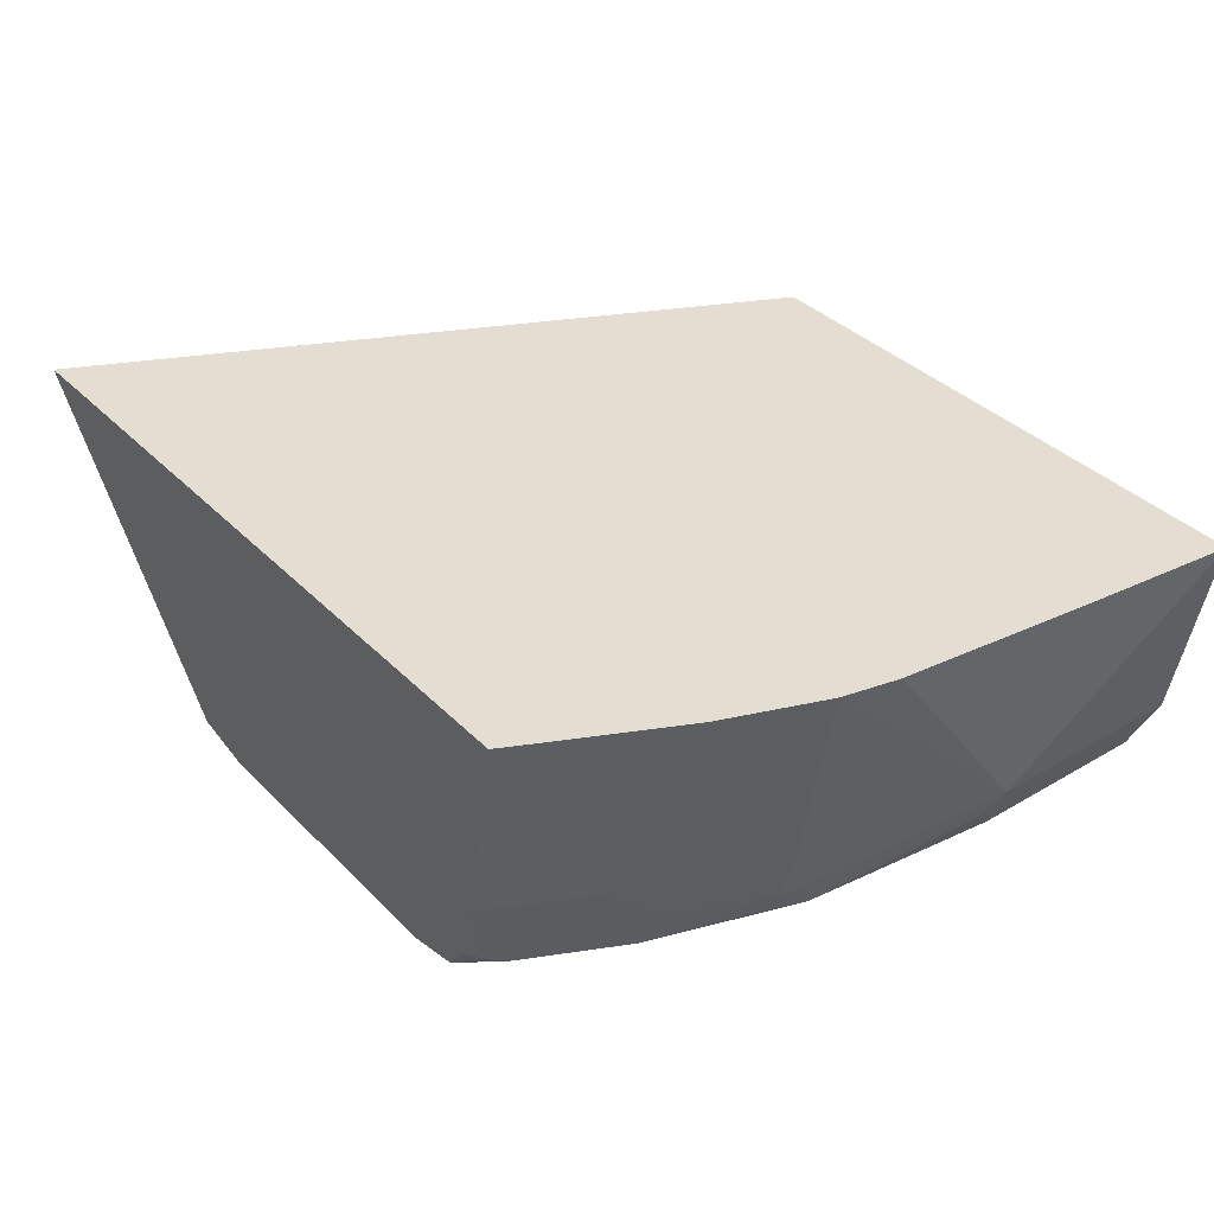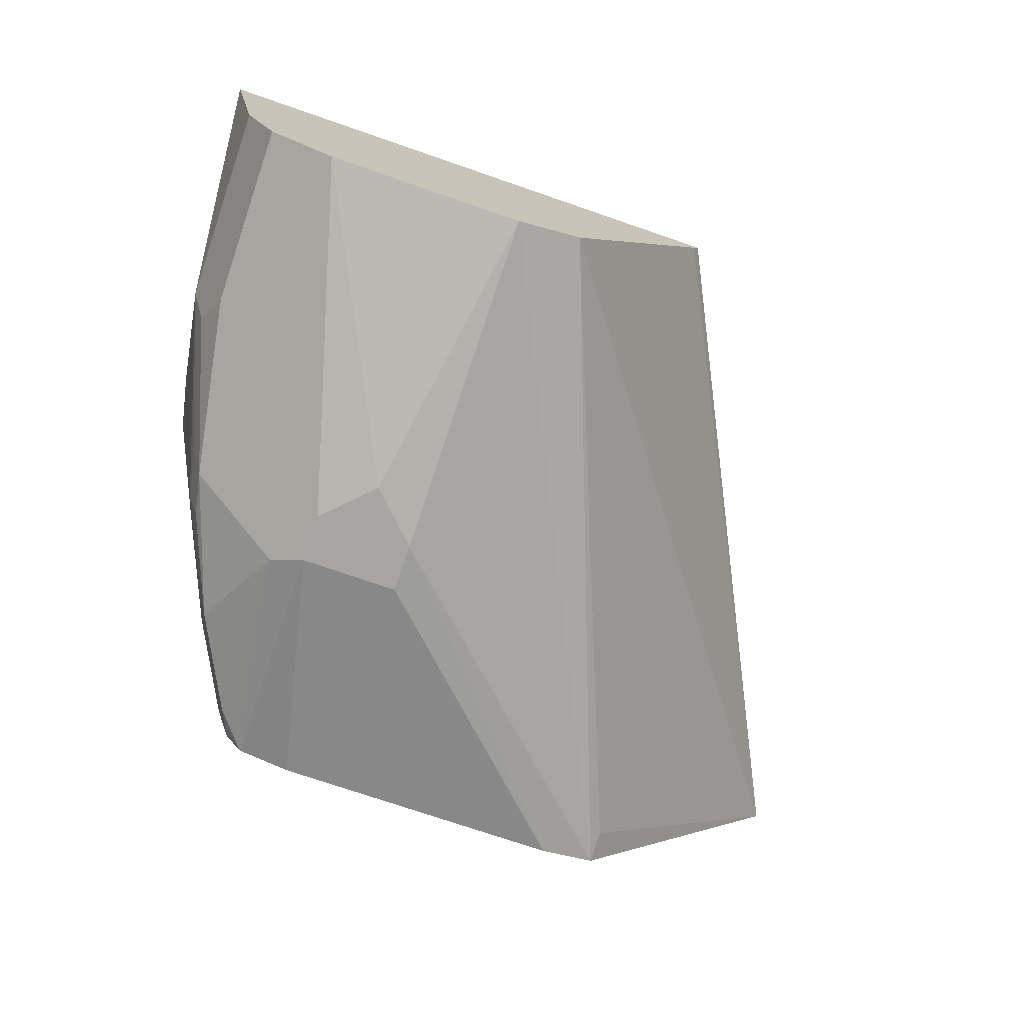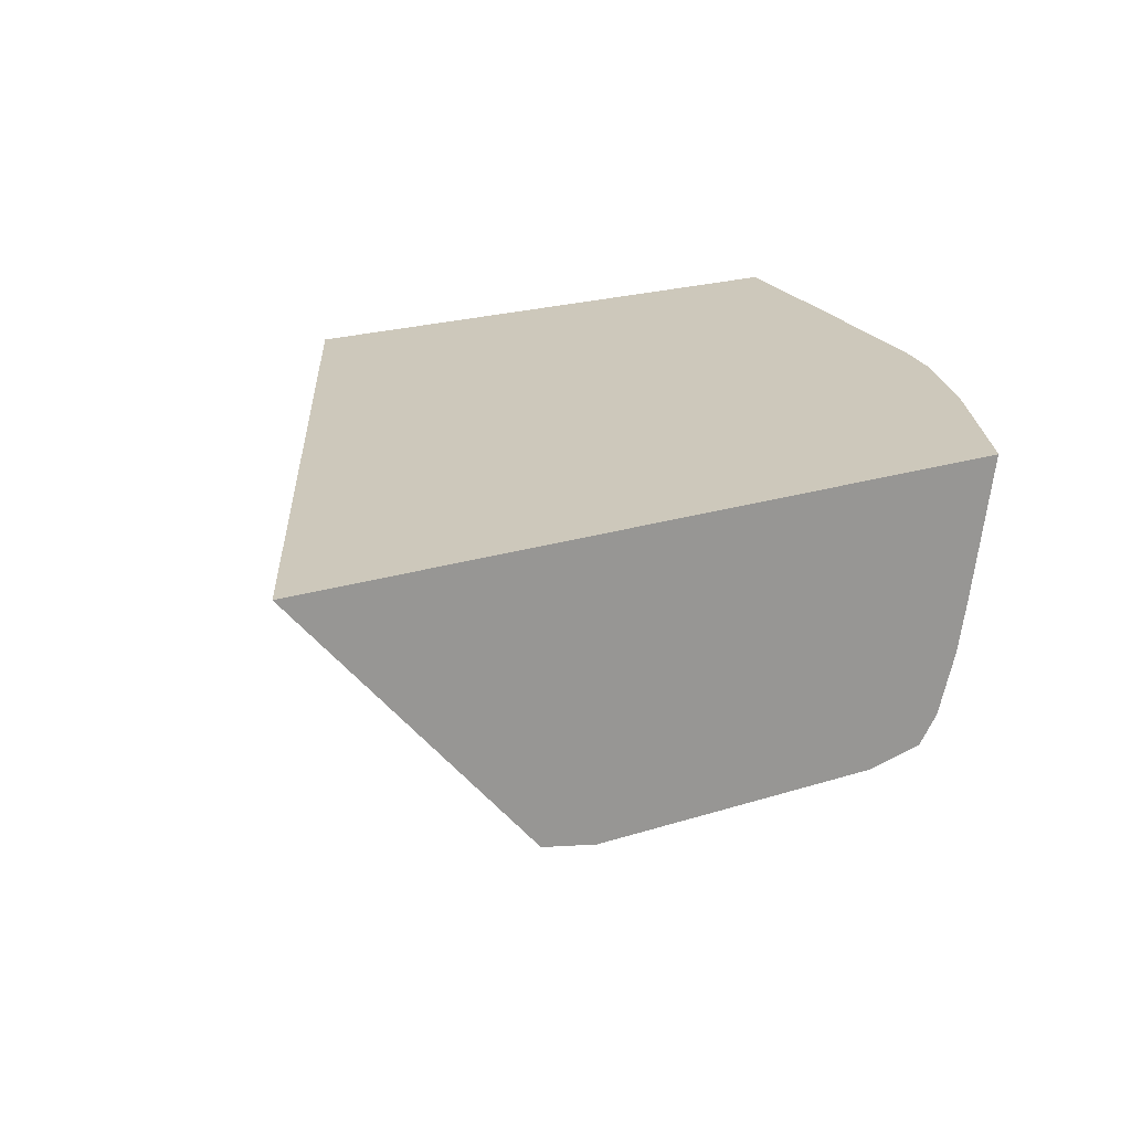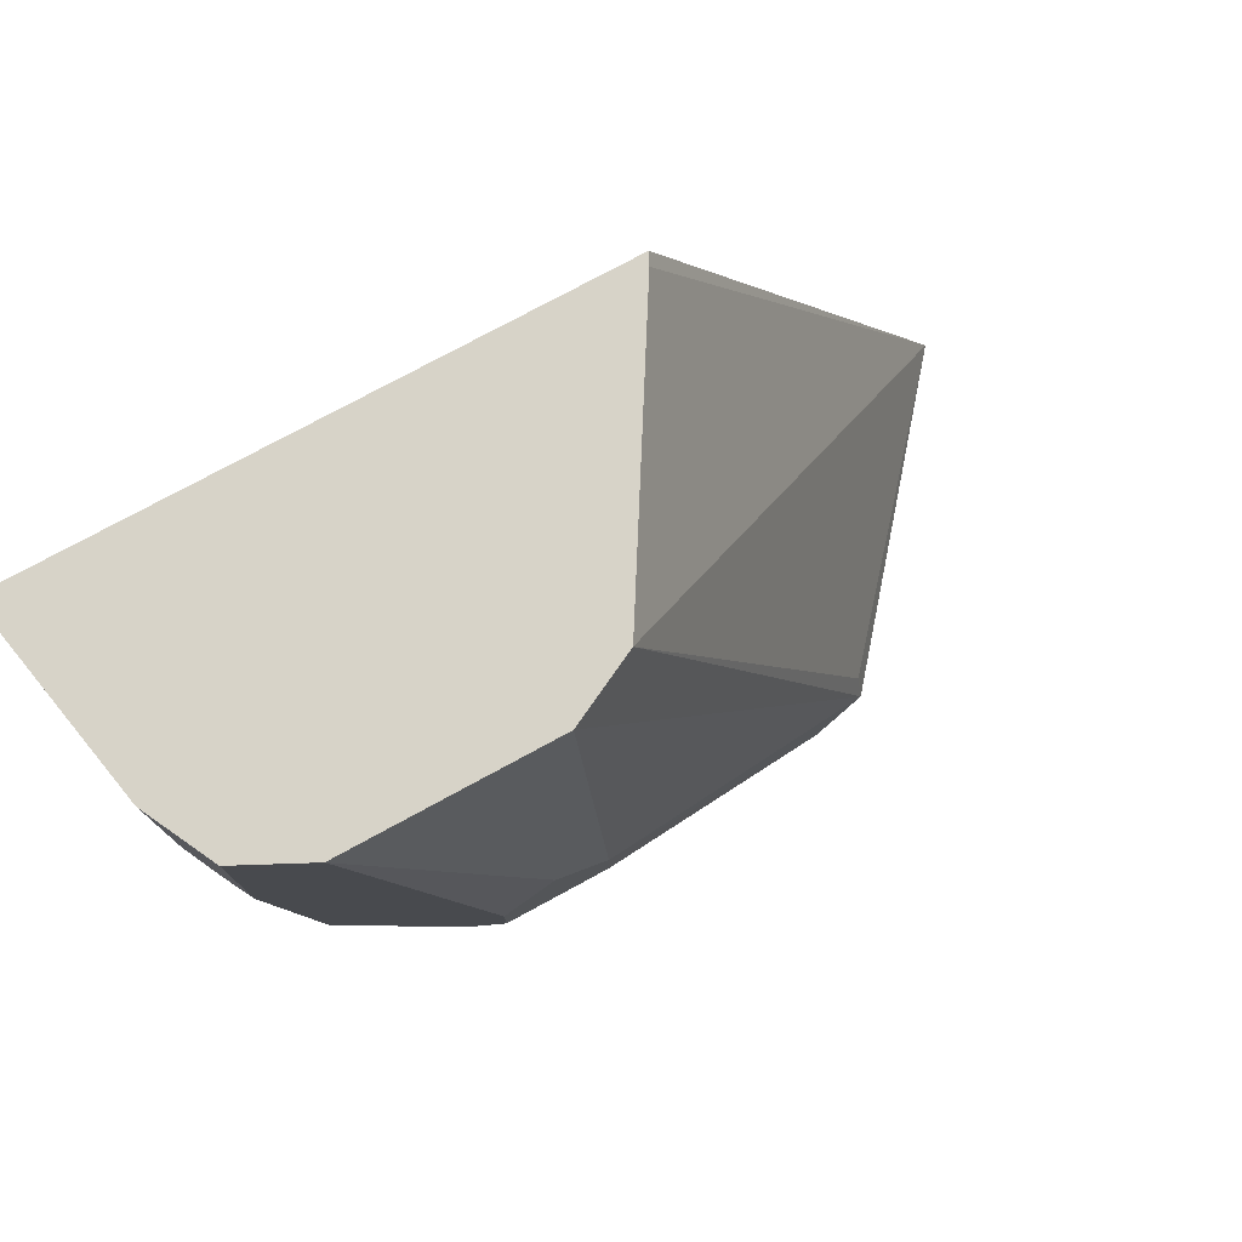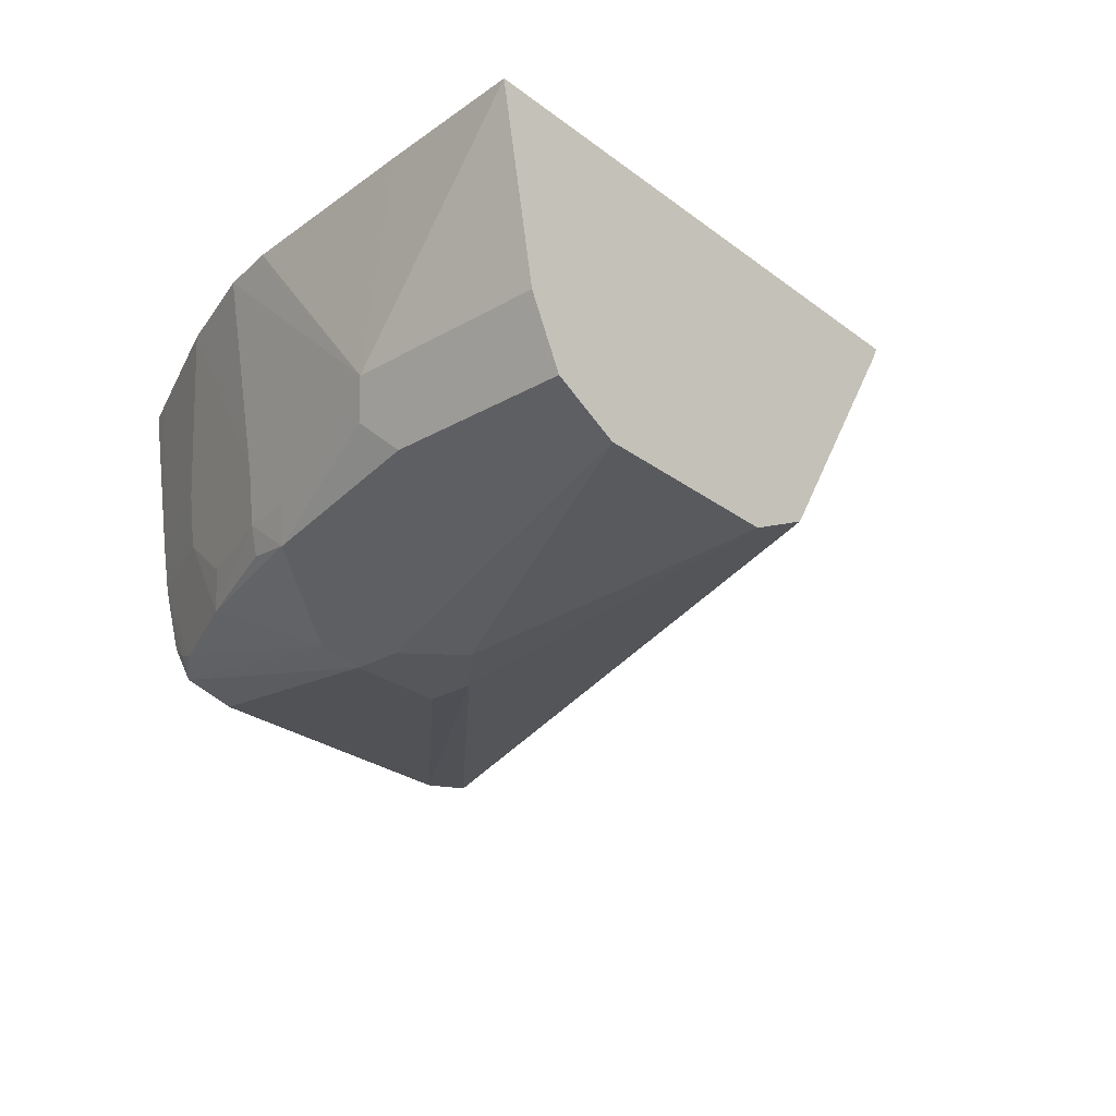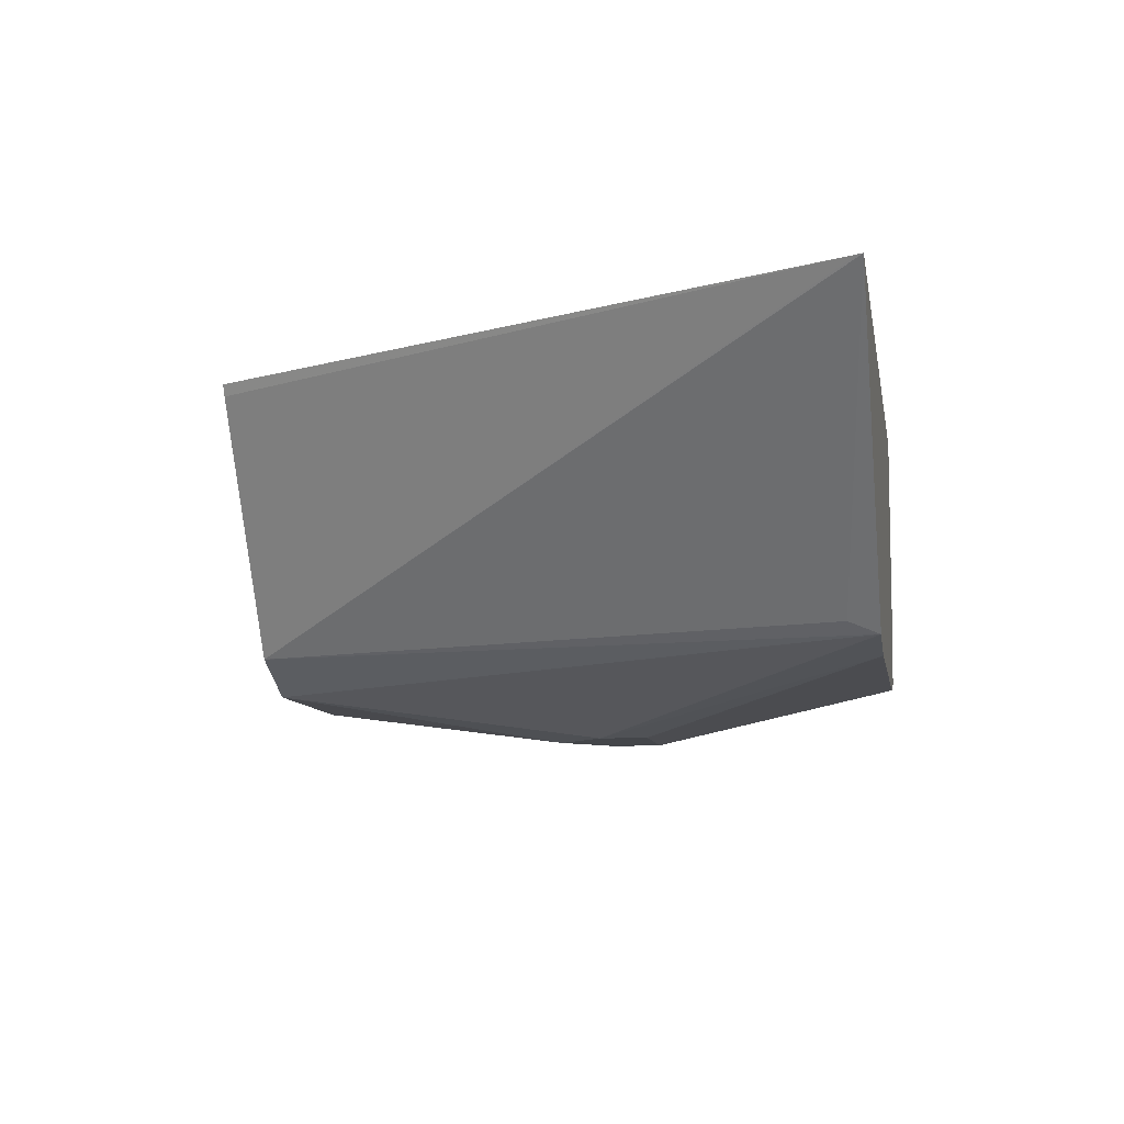
<metadata>
{"format":"obj","ext":"obj","renderer":"f3d","projection":"perspective","resolution":1024,"background":"white","views":[{"elev":36.2,"azim":-127.7,"up":"+Y"},{"elev":-73.7,"azim":-19.0,"up":"+Y"},{"elev":21.9,"azim":151.0,"up":"+Y"},{"elev":76.7,"azim":-28.5,"up":"+Z"},{"elev":-27.3,"azim":-48.7,"up":"+Y"},{"elev":-9.6,"azim":100.0,"up":"+Y"}]}
</metadata>
<code>
v -0.1779 -0.4264 -0.2317
v -0.1788 -0.4264 -0.2299
v -0.3478 -0.5188 0.0001306
v -0.2609 -0.5218 -0.2211
v -0.2613 -0.5262 -0.2317
v -0.4319 -0.4264 -0.2317
v -0.1797 -0.4264 -0.2281
v -0.2948 -0.4304 0.0001306
v -0.3714 -0.5306 0.0001306
v -0.2812 -0.5306 -0.2317
v -0.3714 -0.5483 -0.1238
v -0.4236 -0.4775 -0.2317
v -0.4364 -0.4264 -0.223
v -0.2928 -0.4264 0.0001306
v -0.4422 -0.5306 0.0001306
v -0.3891 -0.5483 -0.1061
v -0.3714 -0.5483 -0.1415
v -0.3873 -0.5306 -0.2317
v -0.4209 -0.492 -0.2317
v -0.4245 -0.4775 -0.2299
v -0.4541 -0.4264 -0.1876
v -0.4906 -0.4264 0.0001306
v -0.4657 -0.5188 0.0001306
v -0.4422 -0.5306 -0.1238
v -0.4186 -0.5424 -0.1297
v -0.4068 -0.5483 -0.1238
v -0.4068 -0.5483 -0.1415
v -0.4068 -0.5263 -0.2317
v -0.4202 -0.4952 -0.2317
v -0.4377 -0.4952 -0.1968
v -0.4422 -0.4775 -0.1945
v -0.4594 -0.4264 -0.1771
v -0.4854 -0.4264 -0.05121
v -0.4775 -0.4952 -0.07075
v -0.4775 -0.4952 0.0001306
v -0.4775 -0.4954 0.0001306
v -0.4657 -0.5188 -0.06487
v -0.454 -0.5247 -0.1297
v -0.4186 -0.5424 -0.1474
v -0.4071 -0.5261 -0.2317
v -0.4201 -0.4956 -0.2317
v -0.4363 -0.5247 -0.1828
v -0.4422 -0.5129 -0.1769
v -0.4554 -0.4422 -0.1791
v -0.4598 -0.4952 -0.1415
v -0.4598 -0.4599 -0.1592
v -0.4731 -0.4264 -0.1418
v -0.4775 -0.4264 -0.1219
v -0.4771 -0.4264 -0.124
v -0.4554 -0.5129 -0.1437
v -0.4598 -0.5129 -0.1238
v -0.4716 -0.507 -0.07665
v -0.451 -0.5218 -0.1459
v -0.4186 -0.5247 -0.2181
v -0.4073 -0.5259 -0.2317
v -0.42 -0.4961 -0.2317
v -0.4156 -0.5218 -0.2255
v -0.4138 -0.5164 -0.2317
f 29 41 30
f 30 42 43
f 30 43 31
f 30 41 42
f 31 43 44
f 32 45 46
f 32 44 45
f 33 48 34
f 32 46 47
f 28 39 40
f 31 44 32
f 27 39 28
f 18 27 28
f 25 39 27
f 24 38 39
f 23 36 37
f 22 34 35
f 22 33 34
f 21 31 32
f 19 31 20
f 19 30 31
f 19 29 30
f 15 26 16
f 34 48 49
f 15 25 26
f 25 27 26
f 34 49 47
f 54 57 55
f 34 45 50
f 15 39 25
f 56 58 57
f 55 57 58
f 54 56 57
f 45 47 46
f 44 50 45
f 43 50 44
f 42 50 43
f 42 53 50
f 41 54 42
f 41 56 54
f 40 54 55
f 39 42 54
f 39 54 40
f 38 42 39
f 38 53 42
f 38 50 53
f 38 51 50
f 37 52 38
f 34 36 35
f 34 37 36
f 34 52 37
f 34 38 52
f 34 51 38
f 34 50 51
f 34 47 45
f 15 24 39
f 3 14 22
f 15 37 38
f 1 14 7
f 1 22 14
f 1 33 22
f 1 48 33
f 1 49 48
f 1 47 49
f 1 32 47
f 1 21 32
f 1 13 21
f 1 6 13
f 1 12 6
f 1 19 12
f 1 29 19
f 1 41 29
f 1 56 41
f 1 58 56
f 1 55 58
f 1 40 55
f 1 28 40
f 1 18 28
f 1 10 18
f 1 5 10
f 15 38 24
f 1 3 4
f 1 2 3
f 1 7 2
f 2 7 3
f 1 4 5
f 3 7 8
f 3 5 4
f 15 23 37
f 13 20 31
f 12 20 13
f 12 19 20
f 11 27 17
f 11 26 27
f 11 16 26
f 10 27 18
f 10 17 27
f 10 11 17
f 9 16 11
f 13 31 21
f 7 14 8
f 9 15 16
f 3 22 35
f 3 35 36
f 3 36 23
f 3 23 15
f 3 8 14
f 3 9 5
f 5 9 11
f 5 11 10
f 6 12 13
f 3 15 9

</code>
